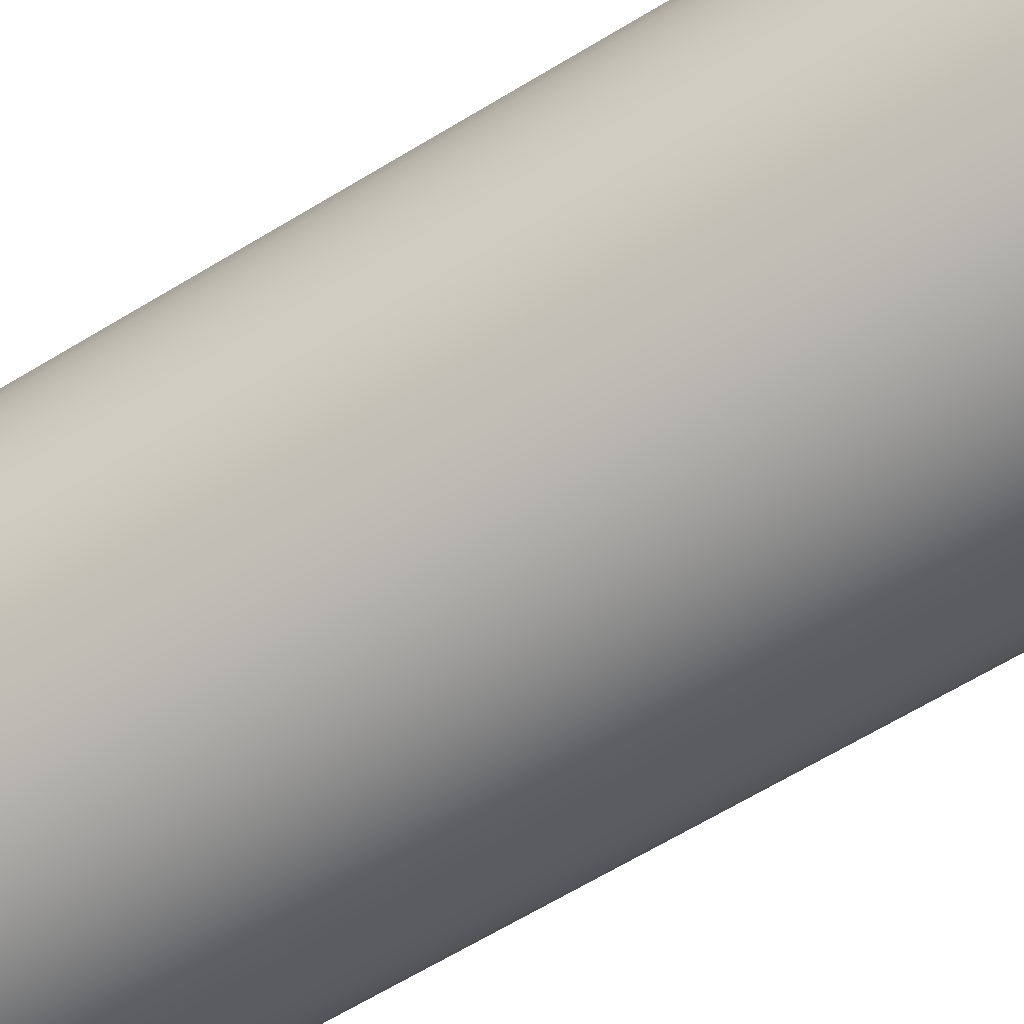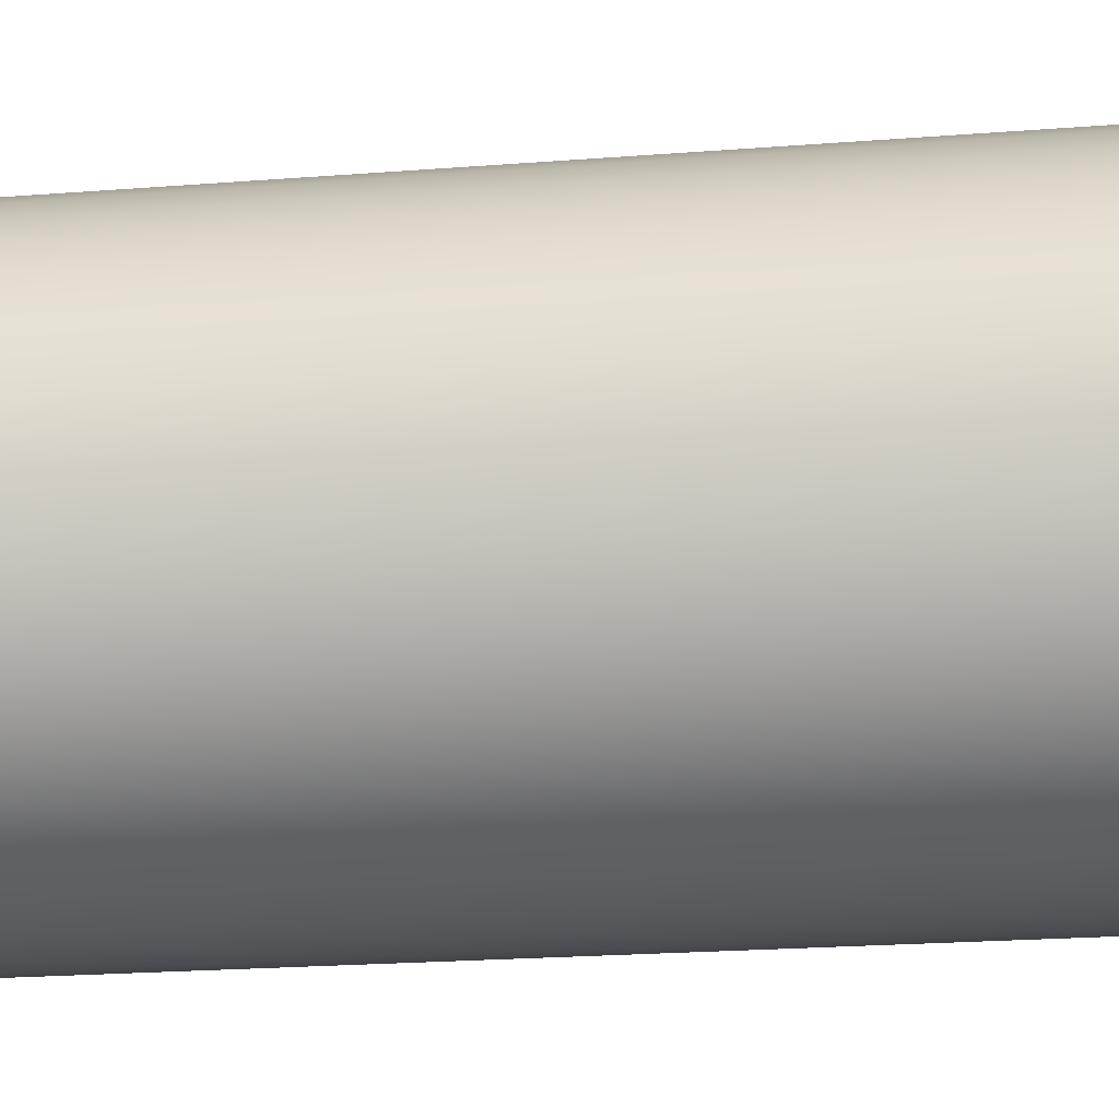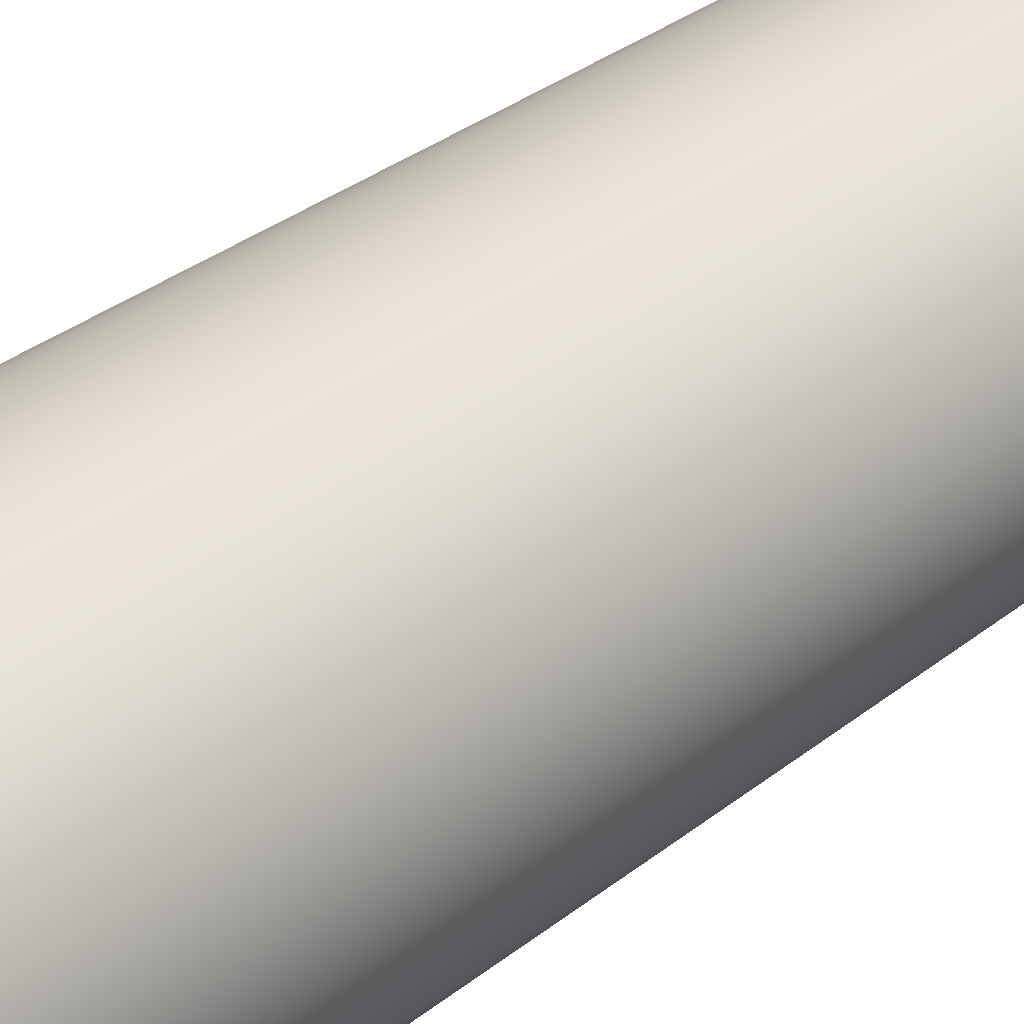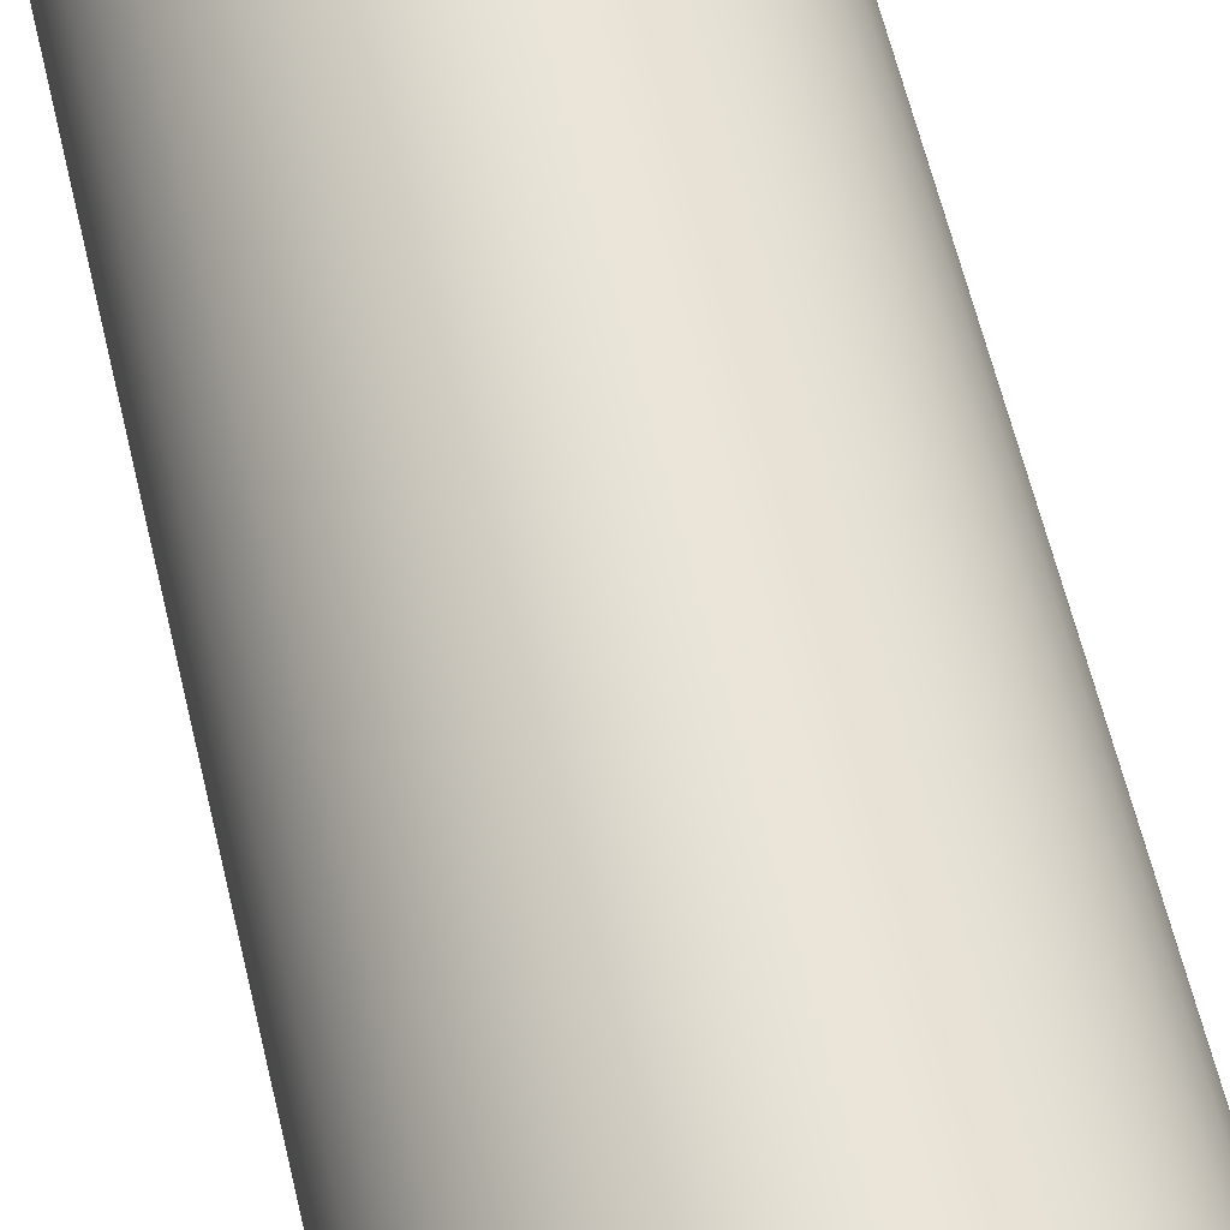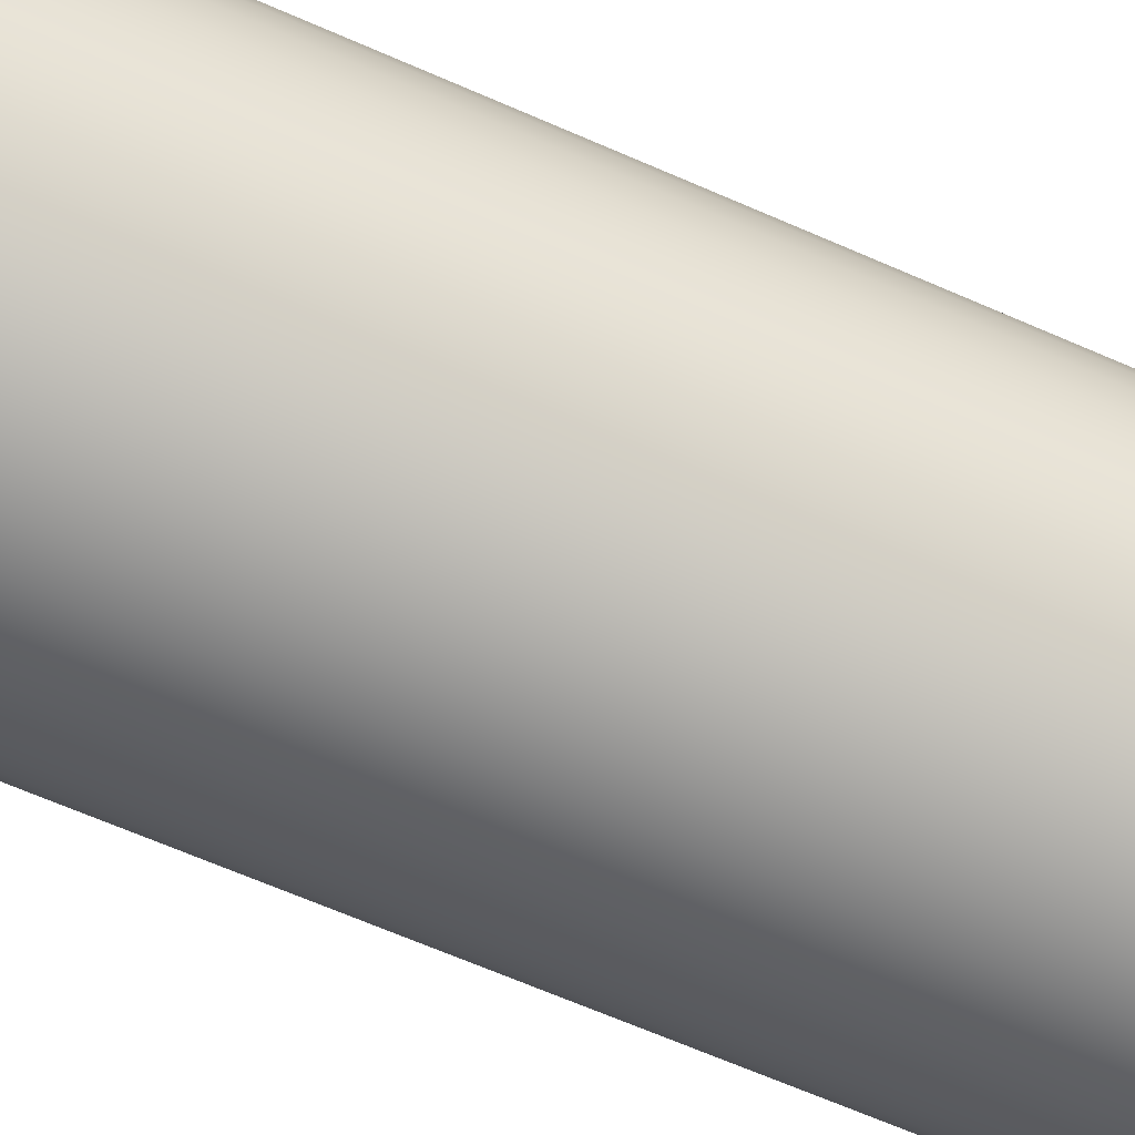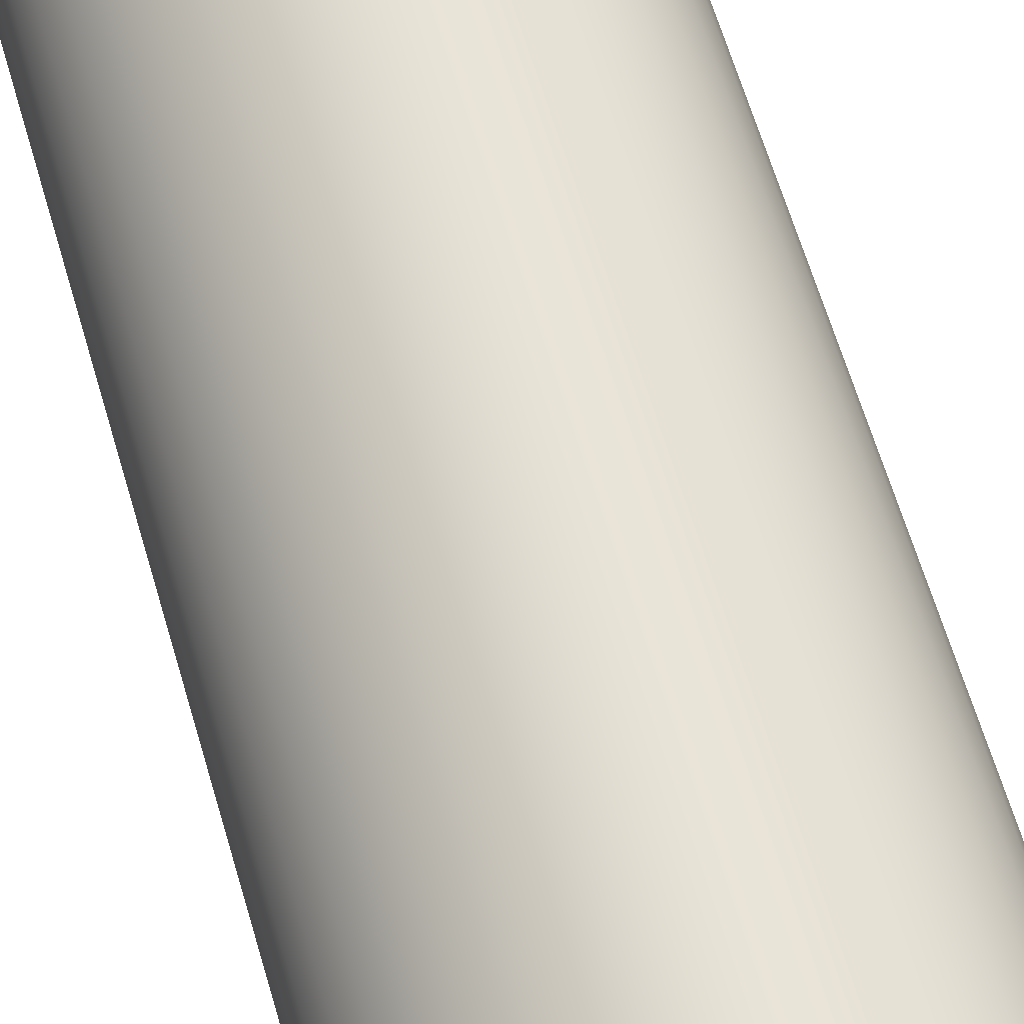
<metadata>
{"format":"obj","ext":"obj","renderer":"f3d","projection":"perspective","resolution":1024,"background":"white","views":[{"elev":-64.8,"azim":121.5,"up":"+Y"},{"elev":-17.6,"azim":99.6,"up":"+Y"},{"elev":33.9,"azim":43.3,"up":"+Y"},{"elev":61.9,"azim":166.6,"up":"+Y"},{"elev":-65.2,"azim":-113.9,"up":"+Y"},{"elev":63.9,"azim":-16.4,"up":"+Y"}]}
</metadata>
<code>
v -0.238 -2.915e-17 1.27
v -0.2352 0.03633 1.27
v -0.2269 0.07181 1.27
v -0.2133 0.1056 1.27
v -0.1947 0.1369 1.27
v -0.1715 0.165 1.27
v -0.1443 0.1893 1.27
v -0.1137 0.2091 1.27
v -0.08045 0.224 1.27
v -0.04531 0.2336 1.27
v -0.009116 0.2378 1.27
v 0.02729 0.2364 1.27
v 0.06307 0.2295 1.27
v 0.09736 0.2172 1.27
v 0.1294 0.1998 1.27
v 0.1583 0.1777 1.27
v 0.1836 0.1514 1.27
v 0.2046 0.1216 1.27
v 0.2207 0.08897 1.27
v 0.2317 0.05423 1.27
v 0.2373 0.01822 1.27
v 0.2373 -0.01822 1.27
v 0.2317 -0.05423 1.27
v 0.2207 -0.08897 1.27
v 0.2046 -0.1216 1.27
v 0.1836 -0.1514 1.27
v 0.1583 -0.1777 1.27
v 0.1294 -0.1998 1.27
v 0.09736 -0.2172 1.27
v 0.06307 -0.2295 1.27
v 0.02729 -0.2364 1.27
v -0.009116 -0.2378 1.27
v -0.04531 -0.2336 1.27
v -0.08045 -0.224 1.27
v -0.1137 -0.2091 1.27
v -0.1443 -0.1893 1.27
v -0.1715 -0.165 1.27
v -0.1947 -0.1369 1.27
v -0.2133 -0.1056 1.27
v -0.2269 -0.07181 1.27
v -0.2352 -0.03633 1.27
v -0.238 -2.915e-17 0
v -0.2352 -0.03633 0
v -0.2269 -0.07181 0
v -0.2133 -0.1056 0
v -0.1947 -0.1369 0
v -0.1715 -0.165 0
v -0.1443 -0.1893 0
v -0.1137 -0.2091 0
v -0.08045 -0.224 0
v -0.04531 -0.2336 0
v -0.009116 -0.2378 0
v 0.02729 -0.2364 0
v 0.06307 -0.2295 0
v 0.09736 -0.2172 0
v 0.1294 -0.1998 0
v 0.1583 -0.1777 0
v 0.1836 -0.1514 0
v 0.2046 -0.1216 0
v 0.2207 -0.08897 0
v 0.2317 -0.05423 0
v 0.2373 -0.01822 0
v 0.2373 0.01822 0
v 0.2317 0.05423 0
v 0.2207 0.08897 0
v 0.2046 0.1216 0
v 0.1836 0.1514 0
v 0.1583 0.1777 0
v 0.1294 0.1998 0
v 0.09736 0.2172 0
v 0.06307 0.2295 0
v 0.02729 0.2364 0
v -0.009116 0.2378 0
v -0.04531 0.2336 0
v -0.08045 0.224 0
v -0.1137 0.2091 0
v -0.1443 0.1893 0
v -0.1715 0.165 0
v -0.1947 0.1369 0
v -0.2133 0.1056 0
v -0.2269 0.07181 0
v -0.2352 0.03633 0
v -0.238 -2.915e-17 0
v -0.238 -2.915e-17 1.27
v -0.238 -2.915e-17 1.27
v -0.2352 -0.03633 1.27
v -0.2269 -0.07181 1.27
v -0.2133 -0.1056 1.27
v -0.1947 -0.1369 1.27
v -0.1715 -0.165 1.27
v -0.1443 -0.1893 1.27
v -0.1137 -0.2091 1.27
v -0.08045 -0.224 1.27
v -0.04531 -0.2336 1.27
v -0.009116 -0.2378 1.27
v 0.02729 -0.2364 1.27
v 0.06307 -0.2295 1.27
v 0.09736 -0.2172 1.27
v 0.1294 -0.1998 1.27
v 0.1583 -0.1777 1.27
v 0.1836 -0.1514 1.27
v 0.2046 -0.1216 1.27
v 0.2207 -0.08897 1.27
v 0.2317 -0.05423 1.27
v 0.2373 -0.01822 1.27
v 0.2373 0.01822 1.27
v 0.2317 0.05423 1.27
v 0.2207 0.08897 1.27
v 0.2046 0.1216 1.27
v 0.1836 0.1514 1.27
v 0.1583 0.1777 1.27
v 0.1294 0.1998 1.27
v 0.09736 0.2172 1.27
v 0.06307 0.2295 1.27
v 0.02729 0.2364 1.27
v -0.009116 0.2378 1.27
v -0.04531 0.2336 1.27
v -0.08045 0.224 1.27
v -0.1137 0.2091 1.27
v -0.1443 0.1893 1.27
v -0.1715 0.165 1.27
v -0.1947 0.1369 1.27
v -0.2133 0.1056 1.27
v -0.2269 0.07181 1.27
v -0.2352 0.03633 1.27
v -0.238 -2.915e-17 0
v -0.2352 0.03633 0
v -0.2269 0.07181 0
v -0.2133 0.1056 0
v -0.1947 0.1369 0
v -0.1715 0.165 0
v -0.1443 0.1893 0
v -0.1137 0.2091 0
v -0.08045 0.224 0
v -0.04531 0.2336 0
v -0.009116 0.2378 0
v 0.02729 0.2364 0
v 0.06307 0.2295 0
v 0.09736 0.2172 0
v 0.1294 0.1998 0
v 0.1583 0.1777 0
v 0.1836 0.1514 0
v 0.2046 0.1216 0
v 0.2207 0.08897 0
v 0.2317 0.05423 0
v 0.2373 0.01822 0
v 0.2373 -0.01822 0
v 0.2317 -0.05423 0
v 0.2207 -0.08897 0
v 0.2046 -0.1216 0
v 0.1836 -0.1514 0
v 0.1583 -0.1777 0
v 0.1294 -0.1998 0
v 0.09736 -0.2172 0
v 0.06307 -0.2295 0
v 0.02729 -0.2364 0
v -0.009116 -0.2378 0
v -0.04531 -0.2336 0
v -0.08045 -0.224 0
v -0.1137 -0.2091 0
v -0.1443 -0.1893 0
v -0.1715 -0.165 0
v -0.1947 -0.1369 0
v -0.2133 -0.1056 0
v -0.2269 -0.07181 0
v -0.2352 -0.03633 0
g 43e7c3ba-e31d-11ea-8b0d-54bf646e7e1f
f 2 82 1
f 1 82 83
f 84 42 41
f 41 42 43
f 41 43 40
f 40 43 44
f 40 44 39
f 39 44 45
f 39 45 38
f 38 45 46
f 38 46 37
f 37 46 47
f 37 47 36
f 36 47 48
f 36 48 35
f 35 48 49
f 35 49 34
f 34 49 50
f 34 50 33
f 33 50 51
f 33 51 32
f 32 51 52
f 32 52 31
f 31 52 53
f 31 53 30
f 30 53 54
f 30 54 29
f 29 54 55
f 29 55 28
f 28 55 56
f 28 56 27
f 27 56 57
f 27 57 26
f 26 57 58
f 26 58 25
f 25 58 59
f 25 59 24
f 24 59 60
f 24 60 23
f 23 60 61
f 23 61 22
f 22 61 62
f 22 62 21
f 21 62 63
f 21 63 20
f 20 63 64
f 20 64 19
f 19 64 65
f 19 65 18
f 18 65 66
f 18 66 17
f 17 66 67
f 17 67 16
f 16 67 68
f 16 68 15
f 15 68 69
f 15 69 14
f 14 69 70
f 14 70 13
f 13 70 71
f 13 71 12
f 12 71 72
f 12 72 11
f 11 72 73
f 11 73 10
f 10 73 74
f 10 74 9
f 9 74 75
f 9 75 8
f 8 75 76
f 8 76 7
f 7 76 77
f 7 77 6
f 6 77 78
f 6 78 5
f 5 78 79
f 5 79 4
f 4 79 80
f 4 80 3
f 3 80 81
f 3 81 2
f 2 81 82
g 43e8120c-e31d-11ea-8cd2-54bf646e7e1f
f 86 105 85
f 85 105 106
f 85 106 125
f 125 106 107
f 125 107 124
f 124 107 108
f 124 108 123
f 123 108 109
f 123 109 122
f 122 109 110
f 122 110 121
f 121 110 111
f 121 111 120
f 120 111 112
f 120 112 119
f 119 112 113
f 119 113 118
f 118 113 114
f 118 114 117
f 117 114 115
f 117 115 116
f 105 86 104
f 104 86 87
f 104 87 103
f 103 87 88
f 103 88 102
f 102 88 89
f 102 89 101
f 101 89 90
f 101 90 100
f 100 90 91
f 100 91 99
f 99 91 92
f 99 92 98
f 98 92 93
f 98 93 97
f 97 93 94
f 97 94 96
f 96 94 95
g 43e88742-e31d-11ea-b5c3-54bf646e7e1f
f 127 146 126
f 126 146 147
f 126 147 166
f 166 147 148
f 166 148 165
f 165 148 149
f 165 149 164
f 164 149 150
f 164 150 163
f 163 150 151
f 163 151 162
f 162 151 152
f 162 152 161
f 161 152 153
f 161 153 160
f 160 153 154
f 160 154 159
f 159 154 155
f 159 155 158
f 158 155 156
f 158 156 157
f 146 127 145
f 145 127 128
f 145 128 144
f 144 128 129
f 144 129 143
f 143 129 130
f 143 130 142
f 142 130 131
f 142 131 141
f 141 131 132
f 141 132 140
f 140 132 133
f 140 133 139
f 139 133 134
f 139 134 138
f 138 134 135
f 138 135 137
f 137 135 136

</code>
